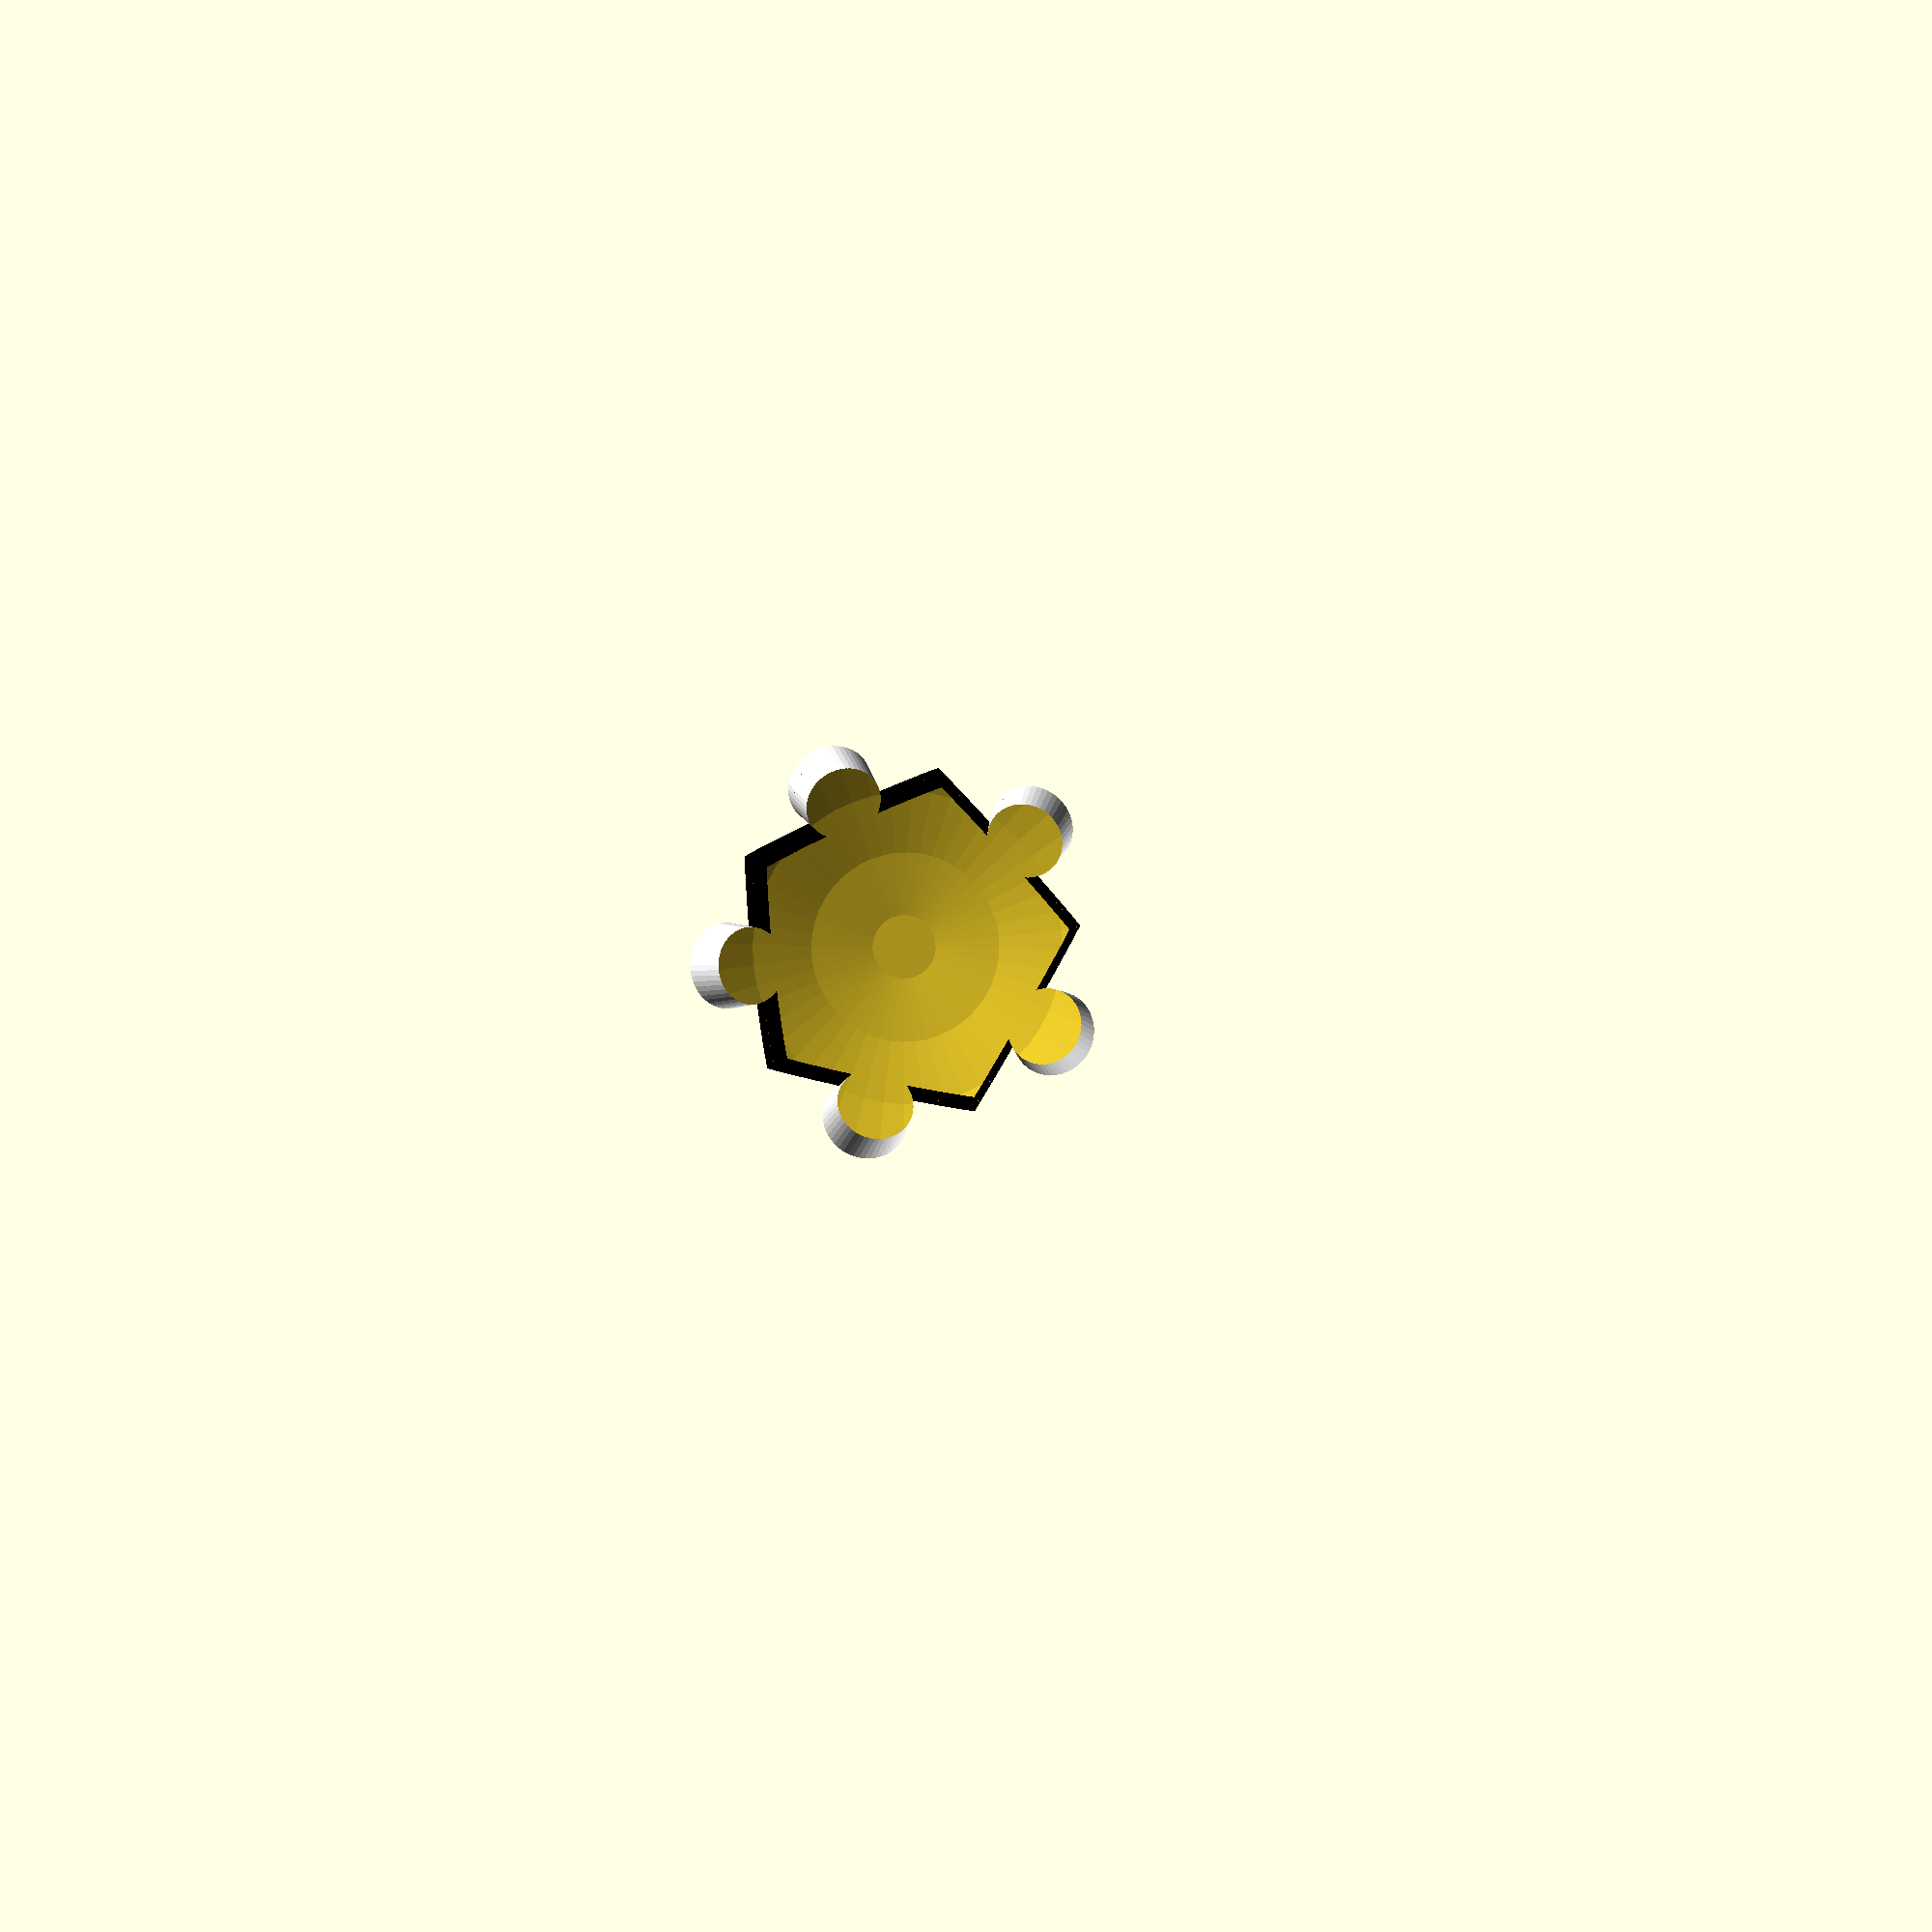
<openscad>
radius = 30;
text = "♪";
font = "Courier New";
piece = "pentagon"; // [pentagon, hexagon]
spacing = 0.3;
shell_thickness = 3;

// create a generalized pentagon by length.
// Parameters:
//     length : the side length
//     spacing : the gap between a pentagon or a hexagon
module generalized_pentagon(length, spacing = 0.5) {
    r = 0.5 * length / sin(36);
	s = (r - spacing / 2) / r;

    color("black") 
	    rotate(18) 		     
		     linear_extrude(length, scale = 1.42215)
		        scale([s, s, s])
			        children(); 
}

// create a generalized hexagon by length.
// Parameters:
//     length : the side length
//     spacing : the gap between a pentagon or a hexagon
module generalized_hexagon(length, spacing = 0.5) {
    r = 0.5 * length / sin(30);
	s = (r - spacing / 2) / r;

    color("white") 
	     linear_extrude(length - length * 0.02125, scale = 1.42215) 
		    scale([s, s, s])			
		        children();
}

// a placeholder pentagon, one generalized pentagon and two generalized hexagons.
// Parameters:
//     length : the side length
//     spacing : the gap between the pentagon and hexagon
module generalized_pentagon_based_sub_comp(length, spacing = 0.5) {
	pentagon_circle_r = 0.5 * length / sin(36);
	
	a = 37.325;
	
	offset_y = 0.5 * length * tan(54) + pentagon_circle_r * cos(a);
	offset_z = 0.5 * length * tan(60) * sin(a);
	
	translate([0, -offset_y, -offset_z]) 
	    rotate([a, 0, 0]) 
		    generalized_hexagon_based_sub_comp(length, spacing) {
			    children(0); 
				children(1); 
			}
}

// two generalized hexagons and one generalized pentagon.
// Parameters:
//     length : the side length
//     spacing : the gap between the pentagon and hexagon
module generalized_hexagon_based_sub_comp(length, spacing = 0.5) {
    children(1); 
	
	length_center_to_side = 0.5 * length * tan(54);
	
    a = -37.325;
	
	offset_y = 0.5 * length * (tan(54) * cos(a) + tan(60));
	offset_z = length_center_to_side * sin(a);
	
	rotate(120) translate([0, offset_y, offset_z]) 
	    rotate([a, 0, 0]) 
	        generalized_pentagon_hexagon(length, spacing) {
			    children(0);
			    children(1);
			}
			
}

// a generalized pentagon and a generalized hexagon.
// Parameters:
//     length : the side length
//     spacing : the gap between the pentagon and hexagon
module generalized_pentagon_hexagon(length, spacing = 0.5) {
	pentagon_circle_r = 0.5 * length / sin(36);
	
	children(0); 
	
	a = 37.325;
	
	offset_y = 0.5 * length * tan(54) + pentagon_circle_r * cos(a);
	offset_z = 0.5 * length * tan(60) * sin(a);
	
	rotate(144) translate([0, -offset_y, -offset_z]) 
	    rotate([a, 0, 0]) 
		    children(1); 
}

// a half of generalized soccer polyhedron.
// Parameters:
//     line_length : the side length of pentagons and hexagons
//     spacing : the gap between the pentagon and hexagon
module generalized_half_soccer_polyhedron(line_length, spacing = 0.5) {
	pentagon_circle_r = 0.5 * line_length / sin(36);
	offset_y = pentagon_circle_r * cos(36);

	children(0);
	
	for(i = [0:4]) {
		rotate(72 * i) 
		    generalized_pentagon_based_sub_comp(line_length, spacing) {
			    children(0);
				children(1);
			}
	}
}

// a generalized soccer polyhedron.
// Parameters:
//     line_length : the side length of pentagons and hexagons
//     spacing : the gap between the pentagon and hexagon
//     center : center it or not
module generalized_soccer_polyhedron(height, spacing = 0.5, center = true) {
    line_length = height / 6.65;
	
	offset_for_center = center ? height / 2: 0;
	
	translate([0, 0, -offset_for_center]) union() {
		translate([0, 0, -line_length + line_length * 6.64875]) 
		    generalized_half_soccer_polyhedron(line_length, spacing) {
			    generalized_pentagon(line_length, spacing) children(0);
			    generalized_hexagon(line_length, spacing) children(1);			
			}
			
		rotate(36) mirror([0, 0, 1]) translate([0, 0, -line_length]) 
		    generalized_half_soccer_polyhedron(line_length, spacing) {
			    generalized_pentagon(line_length, spacing) children(0);
			    generalized_hexagon(line_length, spacing) children(1);				
			}
	}
}

// create a pentagon according the height of the soccer polyhedron
module pentagon_for_soccer_polyhedron(height) {
    line_length = height / 6.65;
    circle(0.5 * line_length / sin(36), $fn = 5);
}

// create a hexagon according the height of the soccer polyhedron
module hexagon_for_soccer_polyhedron(height) {
    line_length = height / 6.65;
    r = 0.5 * line_length / sin(30);
	
    circle(r, $fn = 6);
}

// =================================================================

// create a pentagon according the height of a soccer puzzle
module pentagon_for_soccer_puzzle(height, spacing) {
    line_length = height / 6.65;
	r = 0.5 * line_length / sin(36);
	s = (r - spacing * 4) / r;
	
	difference() {
		circle(r, $fn = 5);
		
		for(i = [1:2:9]) {
		    rotate(36 * i) 
			    translate([r / 1.4, 0, 0]) 
		            circle(r / 4.5, $fn = 48);
		}
	}
	
	for(i = [1:2:9]) {
	    rotate(36 * i) 
		    translate([r / 1.4, 0, 0]) 
			    scale([s, s, s])
				    circle(r / 4.5, $fn = 48);
	}
}

// create a hexagon according the height of a soccer puzzle
module hexagon_for_soccer_puzzle(height, spacing) {
    line_length = height / 6.65;
    r = 0.5 * line_length / sin(30);
	s = (r - spacing * 4) / r;	
	
	difference() {
		circle(r, $fn = 6);
		
		for(i = [0:2]) {
			rotate(90 + i * 120) 
				translate([r / 1.325, 0, 0]) 
					circle(r / 4.5, $fn = 48);
		}
	}
	
	for(i = [0:2]) {
		rotate(90 + i * 120) 
			translate([r / 1.325, 0, 0]) 
				scale([s, s, 1]) 
				    circle(r / 4.5, $fn = 48);
	}
}

// create a soccer puzzle
module soccer_puzzle(radius, concave, shell_thickness, spacing) {

	height = (radius + 2) * 2;
	
	difference() {
		intersection() {
		    if(concave == "pentagon") {
				generalized_soccer_polyhedron(height, spacing) {
					pentagon_for_soccer_puzzle(height, spacing);
					hexagon_for_soccer_polyhedron(height);
				}
			} else if(concave == "hexagon") {
				generalized_soccer_polyhedron(height, spacing) {
				    pentagon_for_soccer_polyhedron(height);
				    hexagon_for_soccer_puzzle(height, spacing);
			    }
			}

			sphere(radius, $fn = 48);
		}
		
		sphere(radius - shell_thickness, $fn = 48);
	}
}

// ==================================================================

// a generalized pentagon and a generalized hexagon for a puzzle.
// Parameters:
//     length : the side length
//     spacing : the gap between the pentagon and hexagon
module generalized_pentagon_based_sub_for_puzzle(length, spacing = 0.5) {
	pentagon_circle_r = 0.5 * length / sin(36);
	
	generalized_pentagon(length, spacing) children(0); 
	
	a = 37.325;
	
	offset_y = 0.5 * length * tan(54) + pentagon_circle_r * cos(a);
	offset_z = 0.5 * length * tan(60) * sin(a);
	
	for(i = [0:4]) {
		rotate(72 * i) translate([0, -offset_y, -offset_z]) 
			rotate([a, 0, 0]) 
				generalized_hexagon(length, spacing) children(1); 
	}
}

module pentagon_puzzle(radius, shell_thickness, spacing) {
    height = (radius + 2) * 2;
    line_length = height / 6.65;
	
	difference() {
		intersection() {
			translate([0, 0, line_length * 5.64875  -height / 2]) 
				generalized_pentagon_based_sub_for_puzzle(line_length, spacing) {
    pentagon_for_soccer_polyhedron(height);
	hexagon_for_single_soccer_puzzle_circles_only(height, spacing);
}


			sphere(radius, $fn = 48);
		}
		sphere(radius - shell_thickness, $fn = 48);
	}
}

// create a hexagon according the height of the soccer polyhedron
module hexagon_for_single_soccer_puzzle(height, spacing) {
    line_length = height / 6.65;
    r = 0.5 * line_length / sin(30);
	
	difference() {
		circle(r, $fn = 6);
		
		for(i = [0:2]) {
			rotate(90 + i * 120)
				translate([r / 1.325, 0, 0]) 
					circle(r / 4.5, $fn = 48);
		}
	}
}


// create circles around a hexagon according the height of the soccer polyhedron
module hexagon_for_single_soccer_puzzle_circles_only(height, spacing) {
    line_length = height / 6.65;
    r = 0.5 * line_length / sin(30);
	s = (r - spacing * 4) / r;	
	
	rotate(90) 
		translate([r / 1.325, 0, 0]) 
			scale([s, s, 1])
				circle(r / 4.5, $fn = 48);
}

module hexagon_puzzle(radius, shell_thickness, spacing) {
    height = (radius + 2) * 2;
    line_length = height / 6.65;
	
	//rotate([37.325, 0, 0])
	difference() {
		intersection() {
			translate([0, 0, line_length * 5.5836  -height / 2]) 
				generalized_hexagon(height / 6.65, spacing)
				    hexagon_for_single_soccer_puzzle(height, spacing);

			sphere(radius, $fn = 48);
		}
		sphere(radius - shell_thickness, $fn = 48);
	}
} 

// ==================================================================

// create a pentagon according the height of the soccer polyhedron
module pentagon_for_soccer_puzzle_with_text(height, text, font) {
	difference() {
		pentagon_for_soccer_polyhedron(height);
		rotate(-18) text(text, font = font, valign = "center", halign = "center", size = height / 7);
	}	
}

module pentagon_puzzle_with_text(radius, text, font, shell_thickness, spacing) {
    height = (radius + 2) * 2;
    line_length = height / 6.65;
	
	difference() {
		intersection() {
			translate([0, 0, line_length * 5.64875  -height / 2]) 
				generalized_pentagon_based_sub_for_puzzle(line_length, spacing) {
    pentagon_for_soccer_puzzle_with_text(height, text, font);
	hexagon_for_single_soccer_puzzle_circles_only(height, spacing);
}


			sphere(radius, $fn = 48);
		}
		sphere(radius - shell_thickness, $fn = 48);
	}
	
	pentagon_puzzle(radius - 1, shell_thickness - 1, spacing);
}

// create a hexagon according the height of the soccer polyhedron
module hexagon_for_single_soccer_puzzle_with_text(height, text, font, spacing) {
	difference() {
		hexagon_for_single_soccer_puzzle(height, spacing);
		translate([0, -height / 45, 0]) rotate(180) text(text, font = font, valign = "center", halign = "center", size = height / 7);
	}
}

module hexagon_puzzle_with_text(radius, text, font, shell_thickness, spacing) {
    height = (radius + 2) * 2;
    line_length = height / 6.65;
	
	difference() {
		intersection() {
			translate([0, 0, line_length * 5.5836  -height / 2]) 
				generalized_hexagon(height / 6.65, spacing)
				    hexagon_for_single_soccer_puzzle_with_text(height, text, font, spacing);

			sphere(radius, $fn = 48);
		}
		sphere(radius - shell_thickness, $fn = 48);
	}
	hexagon_puzzle(radius - 1, shell_thickness - 1, spacing);
}

if(piece == "pentagon") {
    pentagon_puzzle_with_text(radius, text, font, shell_thickness, spacing);
} else if(piece == "hexagon") {
    hexagon_puzzle_with_text(radius, text, font, shell_thickness, spacing);
}

</openscad>
<views>
elev=177.6 azim=96.1 roll=7.7 proj=o view=solid
</views>
